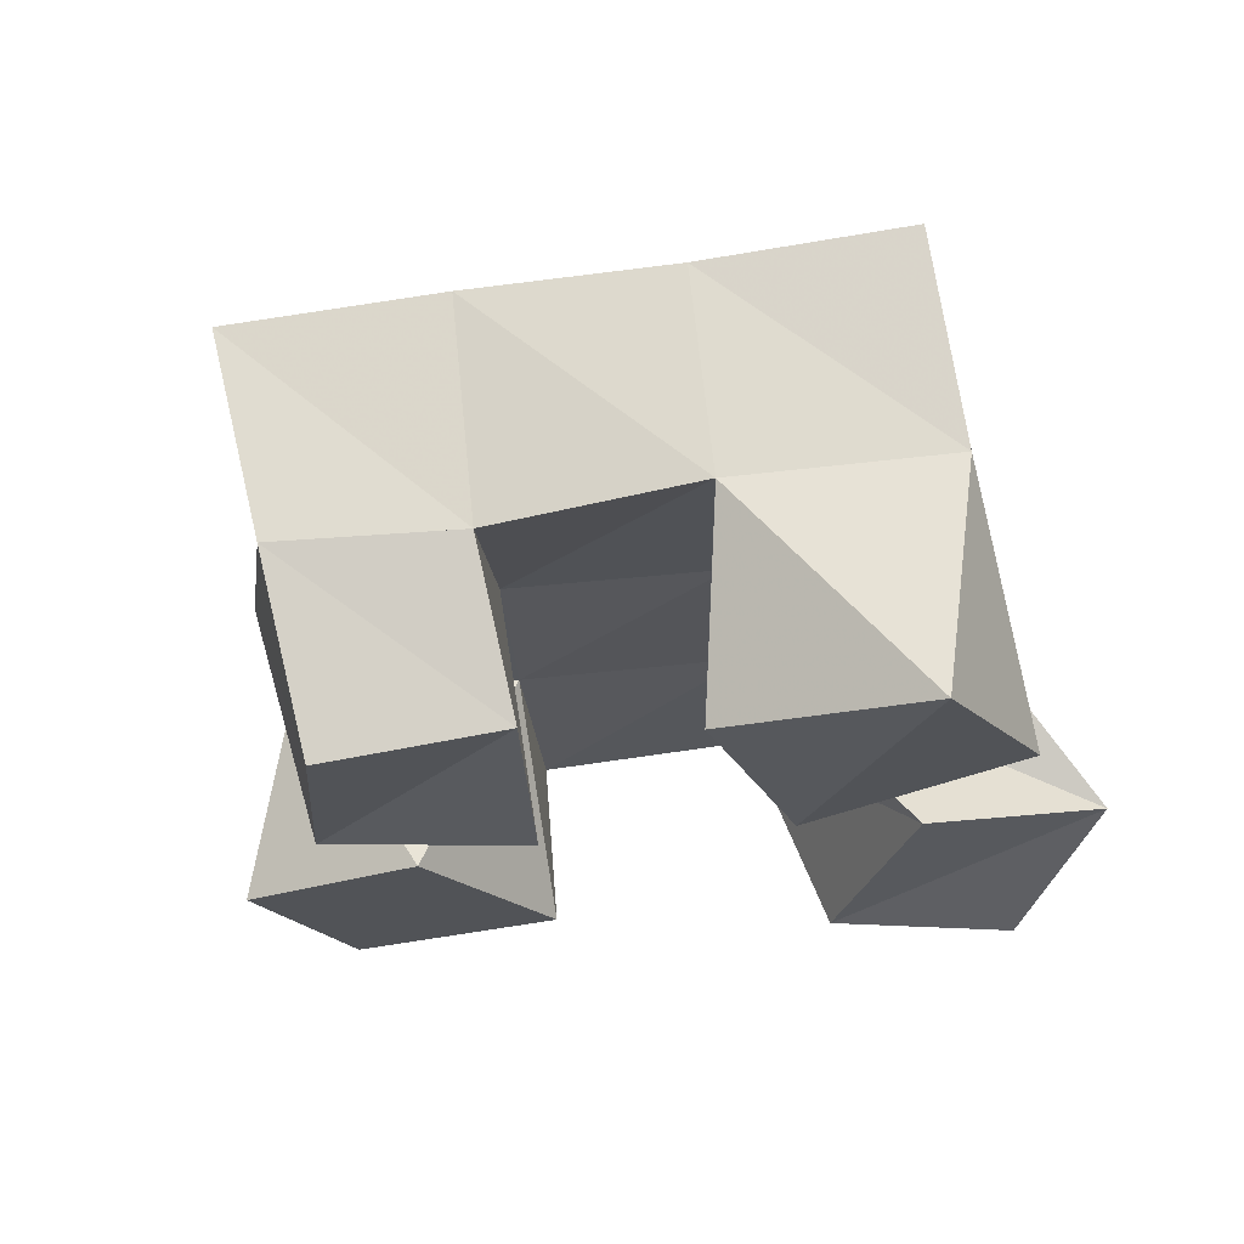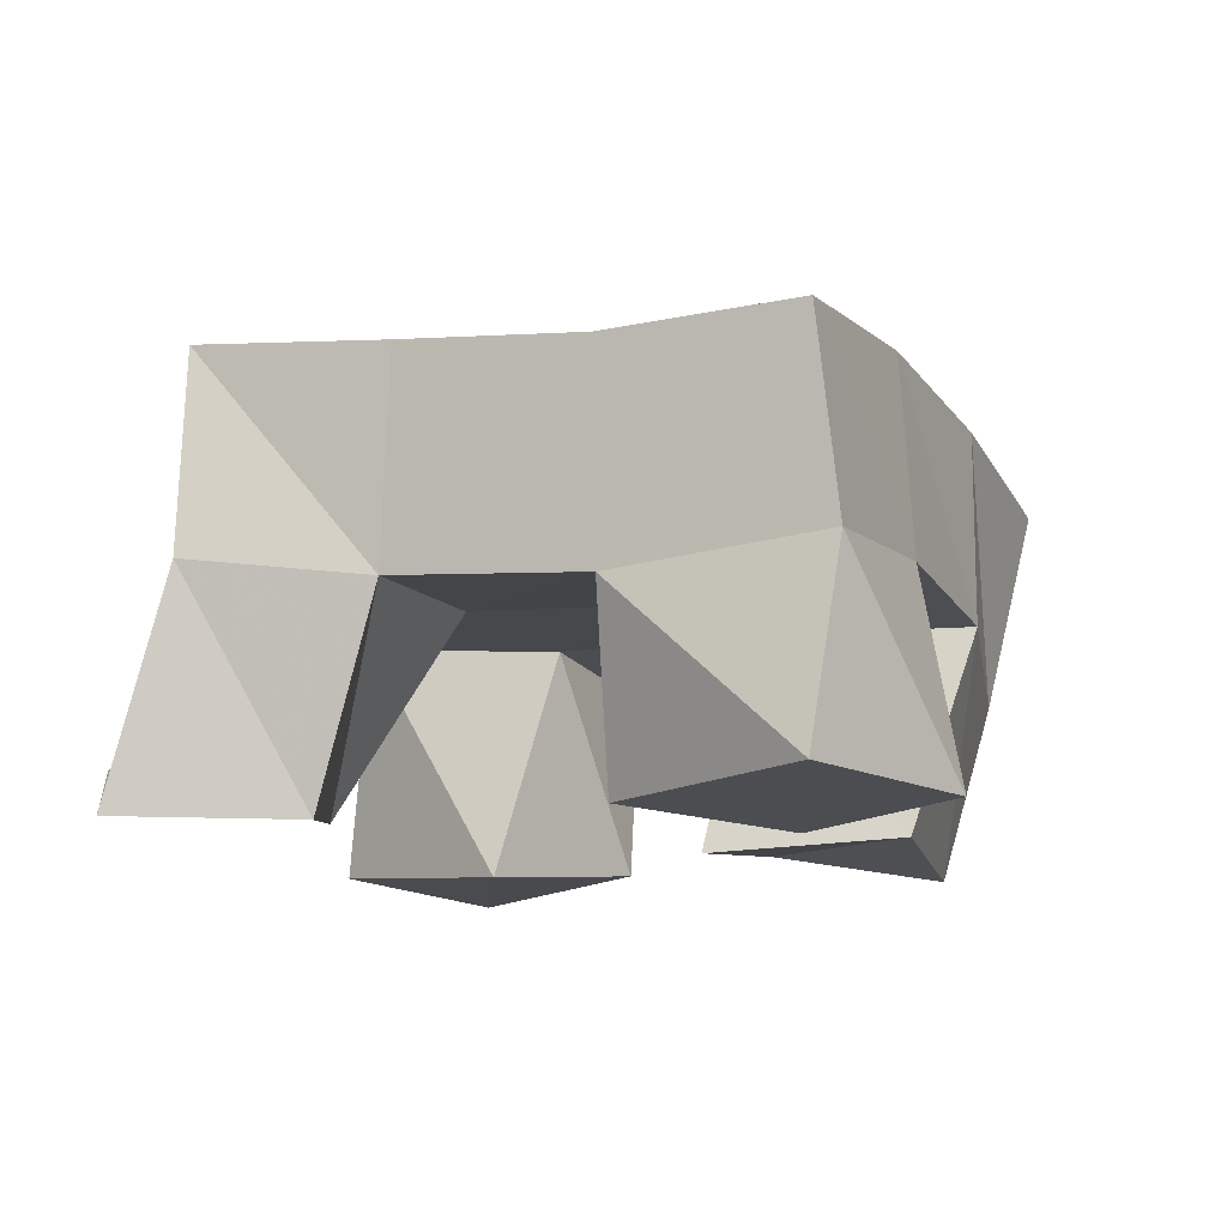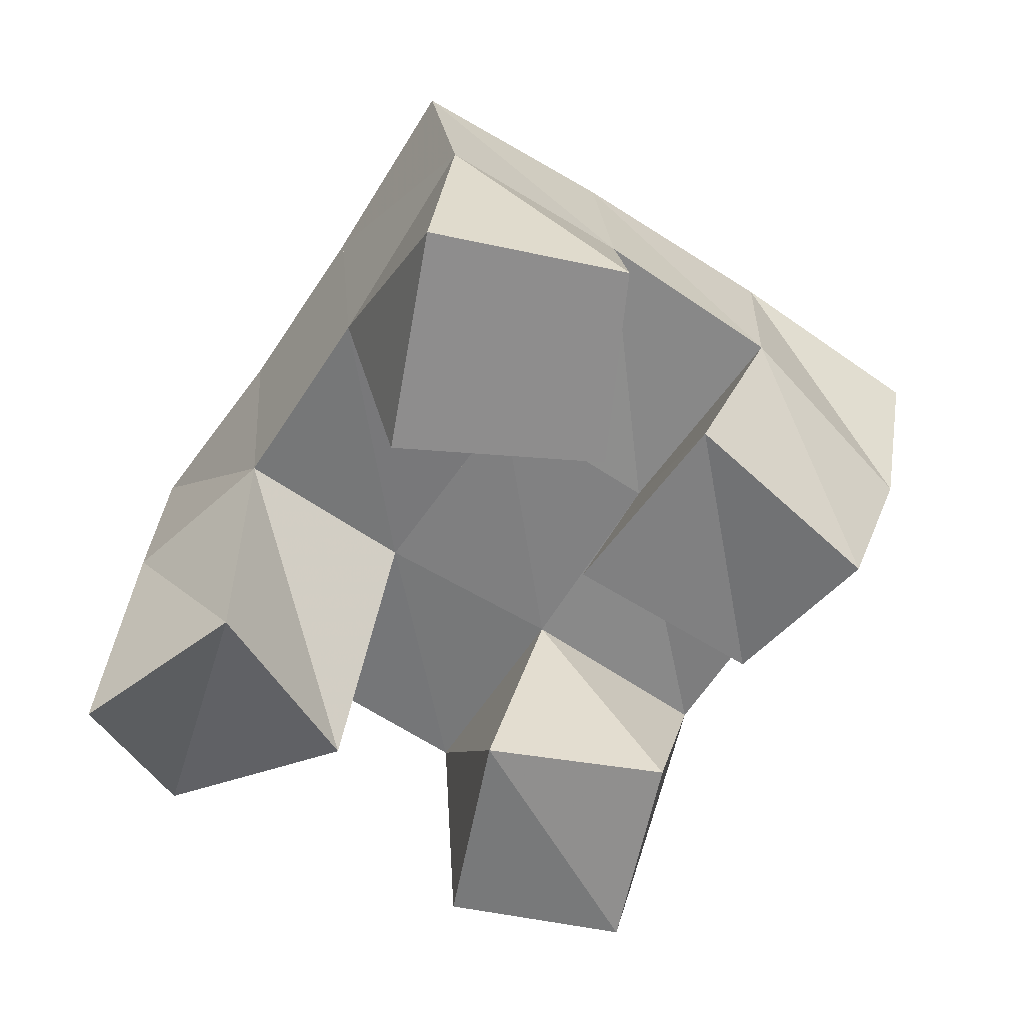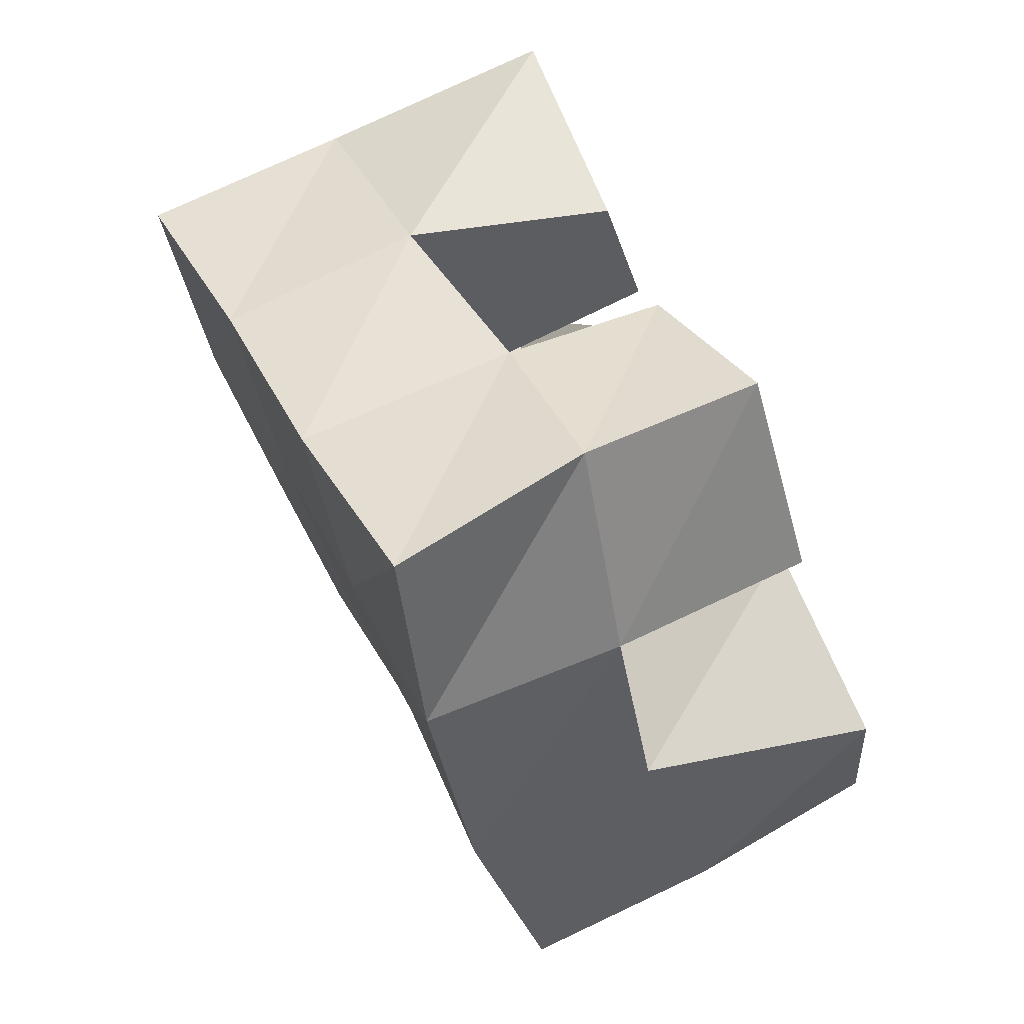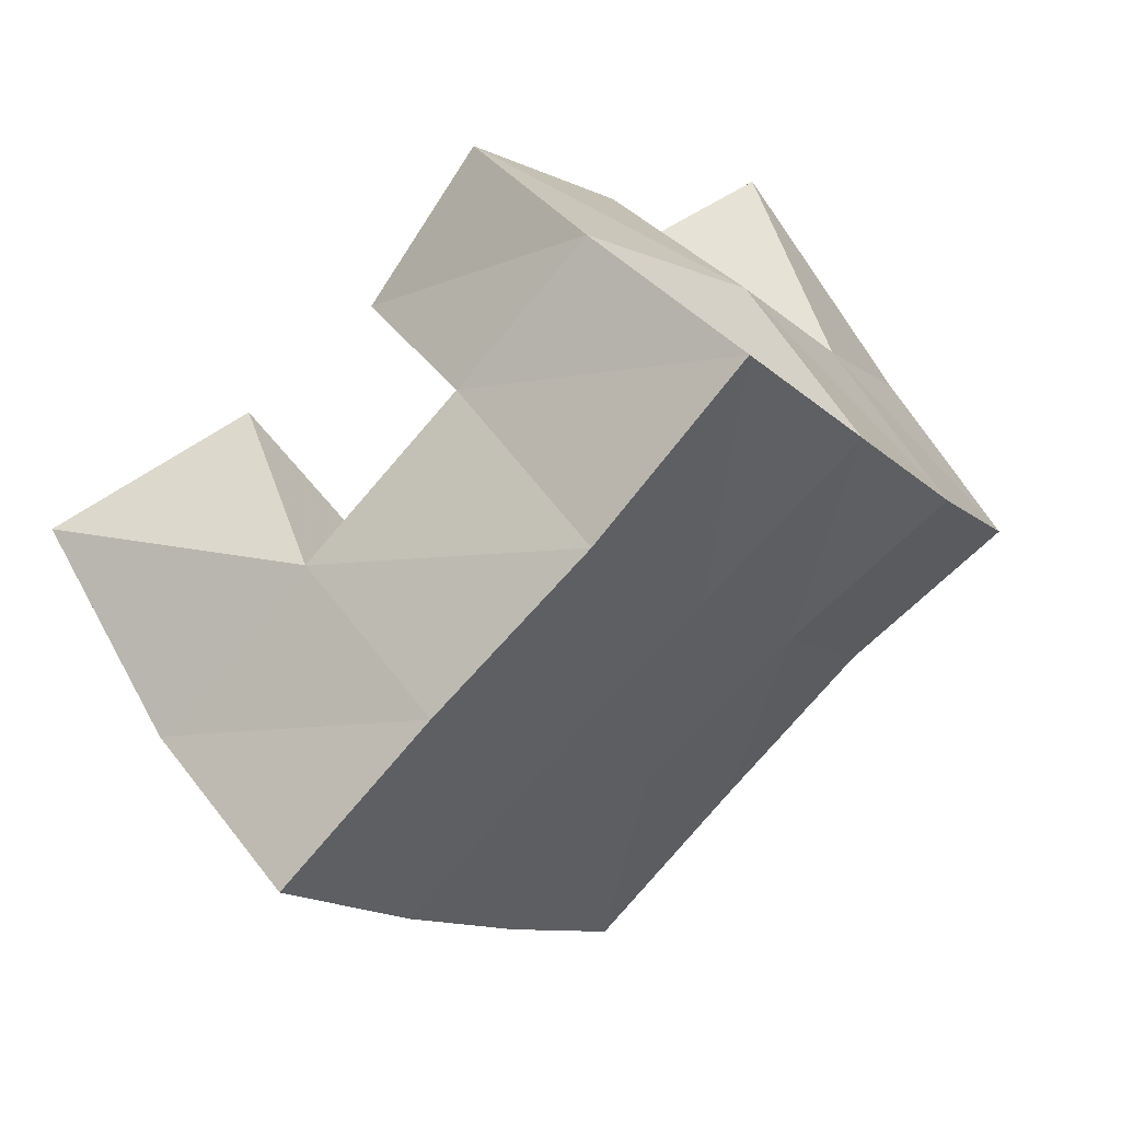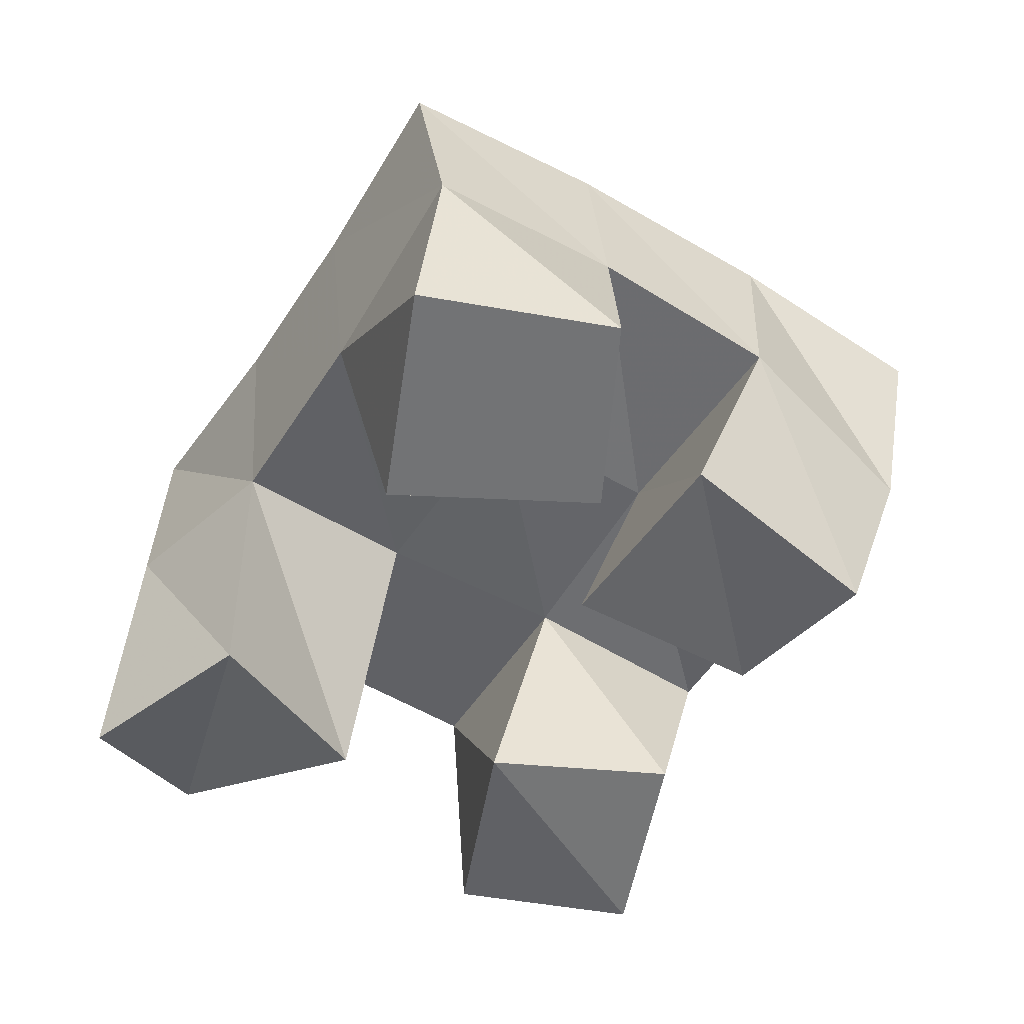
<metadata>
{"format":"obj","ext":"obj","renderer":"f3d","projection":"perspective","resolution":1024,"background":"white","views":[{"elev":-21.9,"azim":38.3,"up":"+Y"},{"elev":-15.8,"azim":-123.7,"up":"+Y"},{"elev":-64.7,"azim":-90.6,"up":"+Y"},{"elev":78.4,"azim":-113.5,"up":"+Z"},{"elev":58.2,"azim":148.8,"up":"+Z"},{"elev":-55.8,"azim":-89.1,"up":"+Y"}]}
</metadata>
<code>
v 1.904 0.1014 0.6676
v 1.887 0.1556 0.6748
v 1.941 0.1203 0.6853
v 1.924 0.1606 0.7158
v 1.876 0.1 0.7047
v 1.855 0.1493 0.7076
v 1.92 0.1093 0.7315
v 1.883 0.1536 0.7451
v 1.862 0.1 0.7951
v 1.864 0.1539 0.8119
v 1.892 0.1083 0.8376
v 1.891 0.1471 0.8518
v 1.823 0.1006 0.824
v 1.82 0.1505 0.8426
v 1.859 0.1 0.8643
v 1.857 0.144 0.8787
v 1.827 0.1 0.7472
v 1.813 0.1439 0.7342
v 1.831 0.1 0.7997
v 1.838 0.1497 0.7749
v 1.772 0.1 0.7564
v 1.767 0.1463 0.7618
v 1.782 0.1 0.8042
v 1.794 0.1528 0.803
v 1.967 0.1068 0.7622
v 1.952 0.1621 0.7587
v 1.974 0.1047 0.807
v 1.976 0.1596 0.7976
v 1.913 0.1 0.7718
v 1.907 0.1558 0.7862
v 1.924 0.1064 0.8179
v 1.934 0.1548 0.8276
v 1.887 0.2048 0.6763
v 1.916 0.2081 0.7181
v 1.847 0.199 0.7046
v 1.876 0.2031 0.7458
v 1.807 0.1932 0.7296
v 1.834 0.1996 0.7728
v 1.766 0.1927 0.7546
v 1.793 0.1992 0.7989
v 1.944 0.2109 0.762
v 1.903 0.2049 0.7883
v 1.862 0.2013 0.816
v 1.821 0.198 0.8444
v 1.972 0.2096 0.8052
v 1.931 0.2033 0.8315
v 1.89 0.199 0.8582
v 1.849 0.192 0.887
f 1 2 4
f 3 1 4
f 2 6 8
f 4 2 8
f 6 5 7
f 8 6 7
f 5 1 3
f 7 5 3
f 8 7 3
f 4 8 3
f 2 1 5
f 6 2 5
f 9 10 12
f 11 9 12
f 10 14 16
f 12 10 16
f 14 13 15
f 16 14 15
f 13 9 11
f 15 13 11
f 16 15 11
f 12 16 11
f 10 9 13
f 14 10 13
f 17 18 20
f 19 17 20
f 18 22 24
f 20 18 24
f 22 21 23
f 24 22 23
f 21 17 19
f 23 21 19
f 24 23 19
f 20 24 19
f 18 17 21
f 22 18 21
f 25 26 28
f 27 25 28
f 26 30 32
f 28 26 32
f 30 29 31
f 32 30 31
f 29 25 27
f 31 29 27
f 32 31 27
f 28 32 27
f 26 25 29
f 30 26 29
f 2 33 34
f 4 2 34
f 33 35 36
f 34 33 36
f 35 6 8
f 36 35 8
f 6 2 4
f 8 6 4
f 36 8 4
f 34 36 4
f 33 2 6
f 35 33 6
f 6 35 36
f 8 6 36
f 35 37 38
f 36 35 38
f 37 18 20
f 38 37 20
f 18 6 8
f 20 18 8
f 38 20 8
f 36 38 8
f 35 6 18
f 37 35 18
f 18 37 38
f 20 18 38
f 37 39 40
f 38 37 40
f 39 22 24
f 40 39 24
f 22 18 20
f 24 22 20
f 40 24 20
f 38 40 20
f 37 18 22
f 39 37 22
f 4 34 41
f 26 4 41
f 34 36 42
f 41 34 42
f 36 8 30
f 42 36 30
f 8 4 26
f 30 8 26
f 42 30 26
f 41 42 26
f 34 4 8
f 36 34 8
f 8 36 42
f 30 8 42
f 36 38 43
f 42 36 43
f 38 20 10
f 43 38 10
f 20 8 30
f 10 20 30
f 43 10 30
f 42 43 30
f 36 8 20
f 38 36 20
f 20 38 43
f 10 20 43
f 38 40 44
f 43 38 44
f 40 24 14
f 44 40 14
f 24 20 10
f 14 24 10
f 44 14 10
f 43 44 10
f 38 20 24
f 40 38 24
f 26 41 45
f 28 26 45
f 41 42 46
f 45 41 46
f 42 30 32
f 46 42 32
f 30 26 28
f 32 30 28
f 46 32 28
f 45 46 28
f 41 26 30
f 42 41 30
f 30 42 46
f 32 30 46
f 42 43 47
f 46 42 47
f 43 10 12
f 47 43 12
f 10 30 32
f 12 10 32
f 47 12 32
f 46 47 32
f 42 30 10
f 43 42 10
f 10 43 47
f 12 10 47
f 43 44 48
f 47 43 48
f 44 14 16
f 48 44 16
f 14 10 12
f 16 14 12
f 48 16 12
f 47 48 12
f 43 10 14
f 44 43 14

</code>
